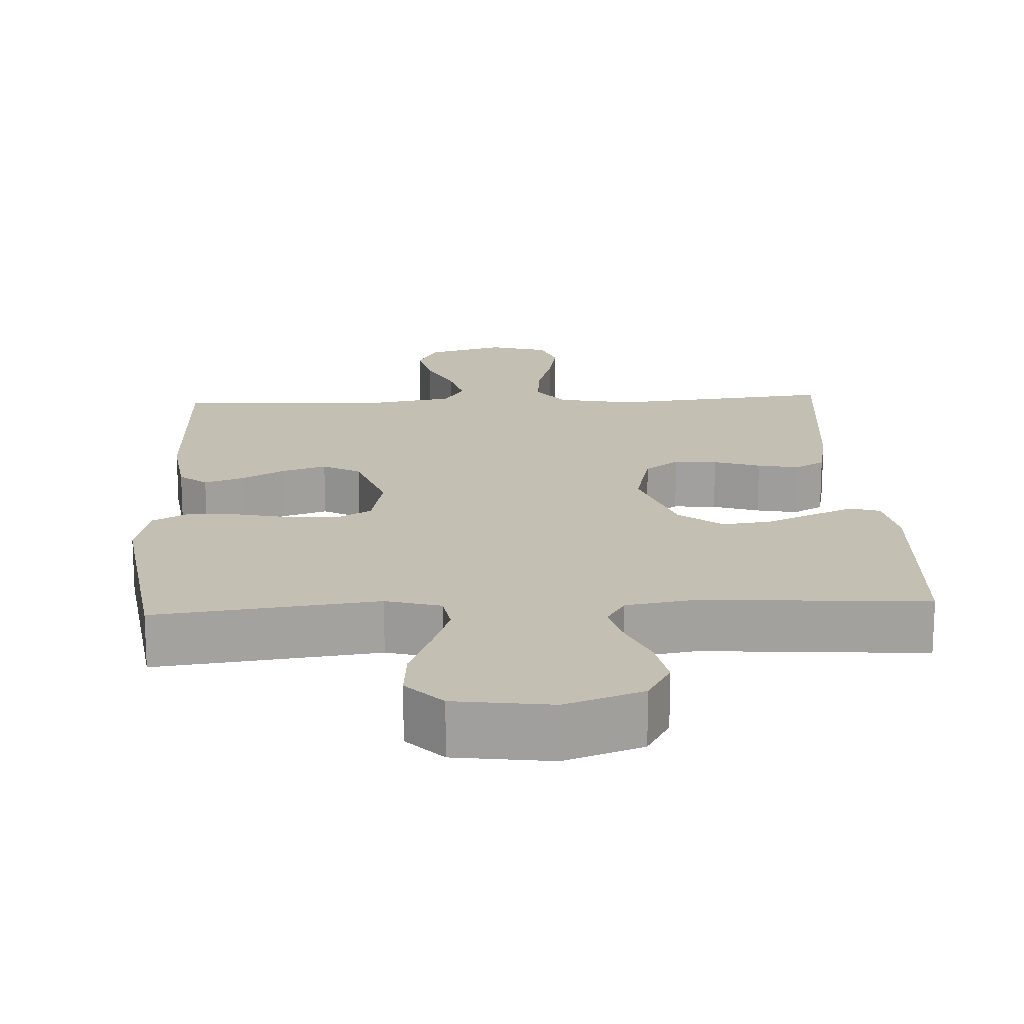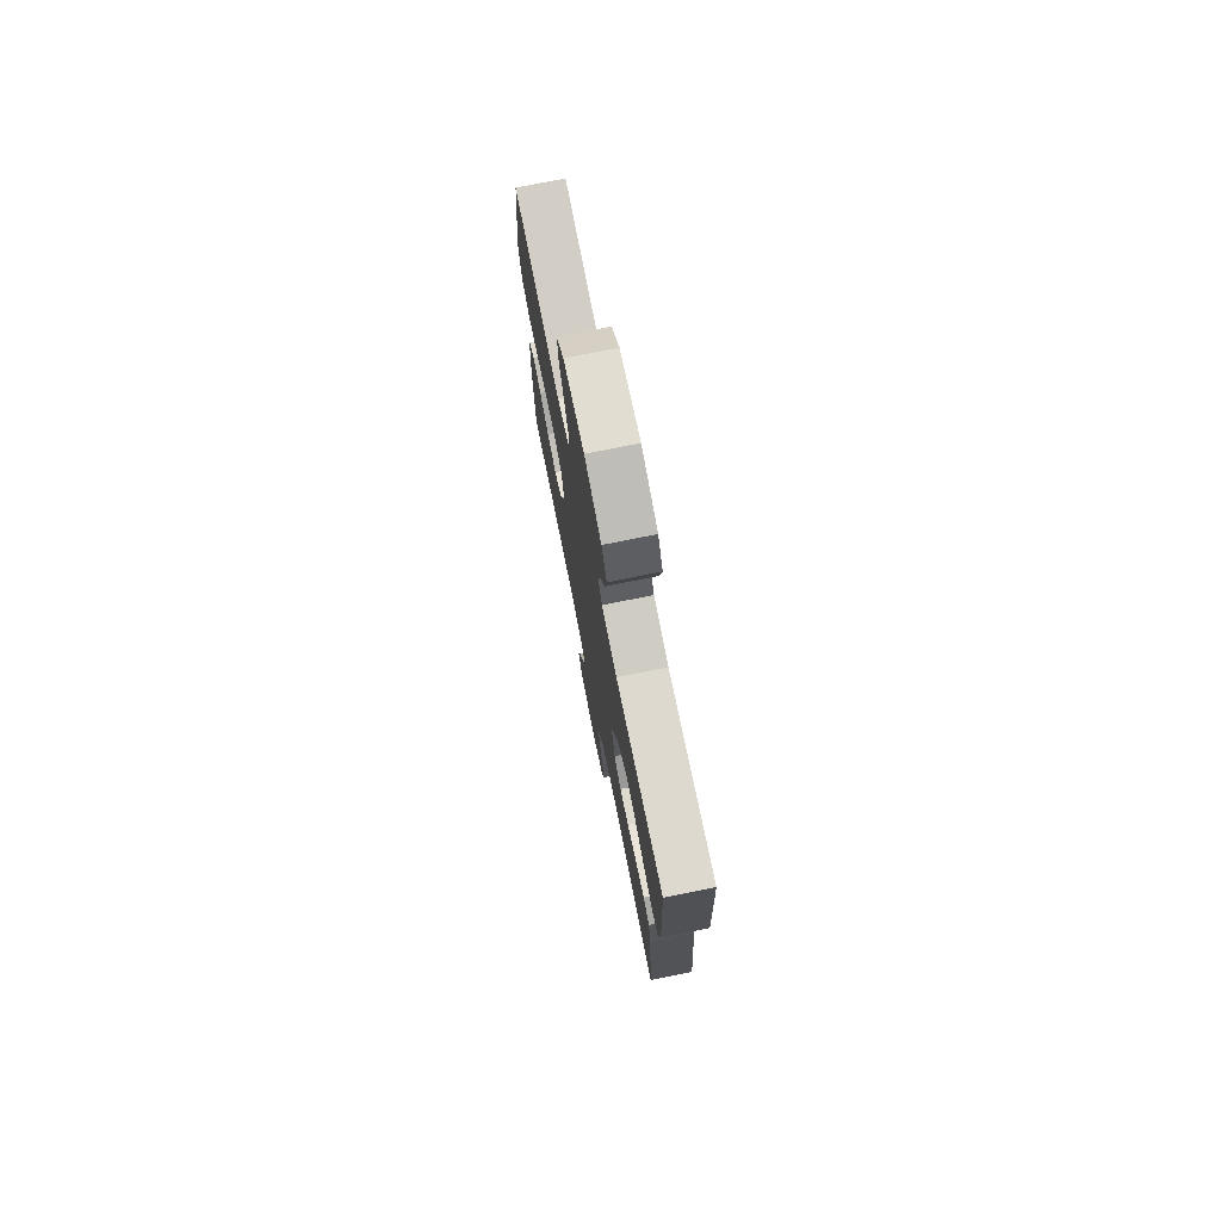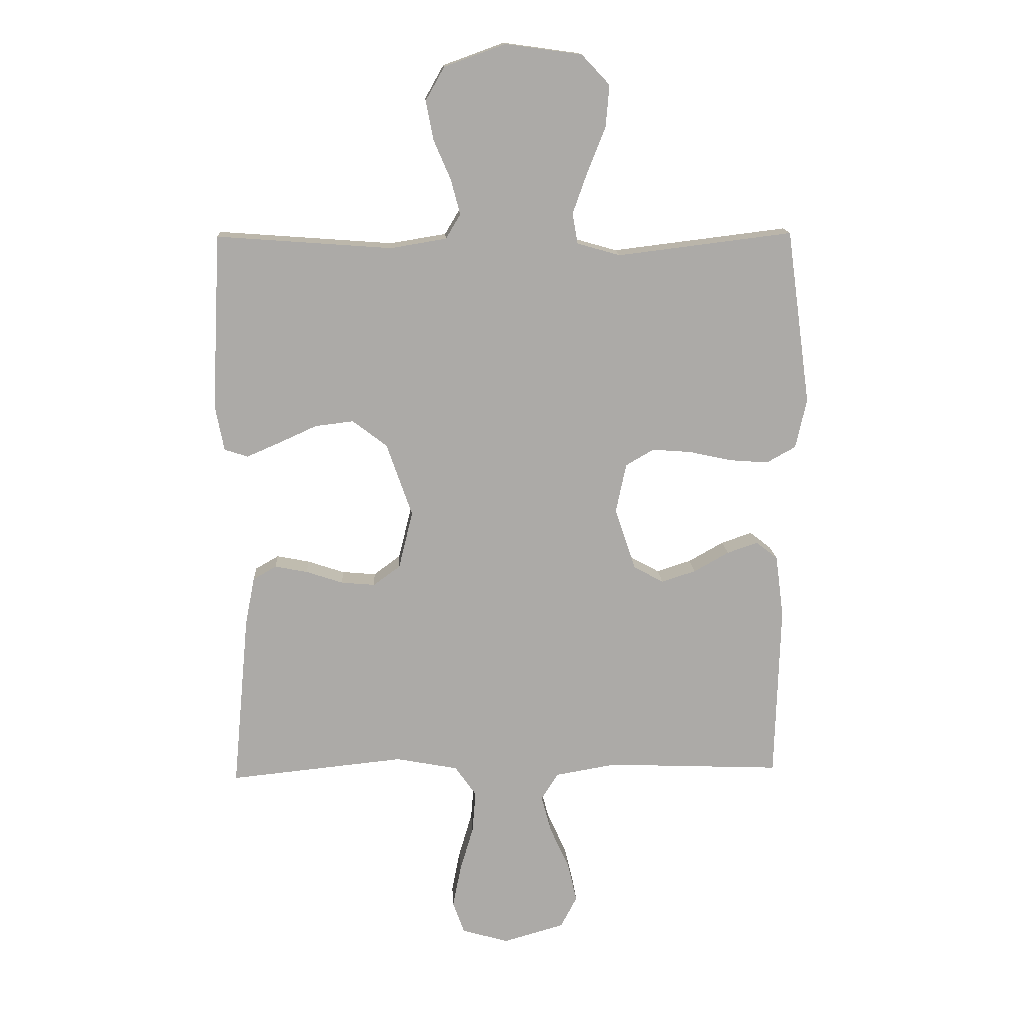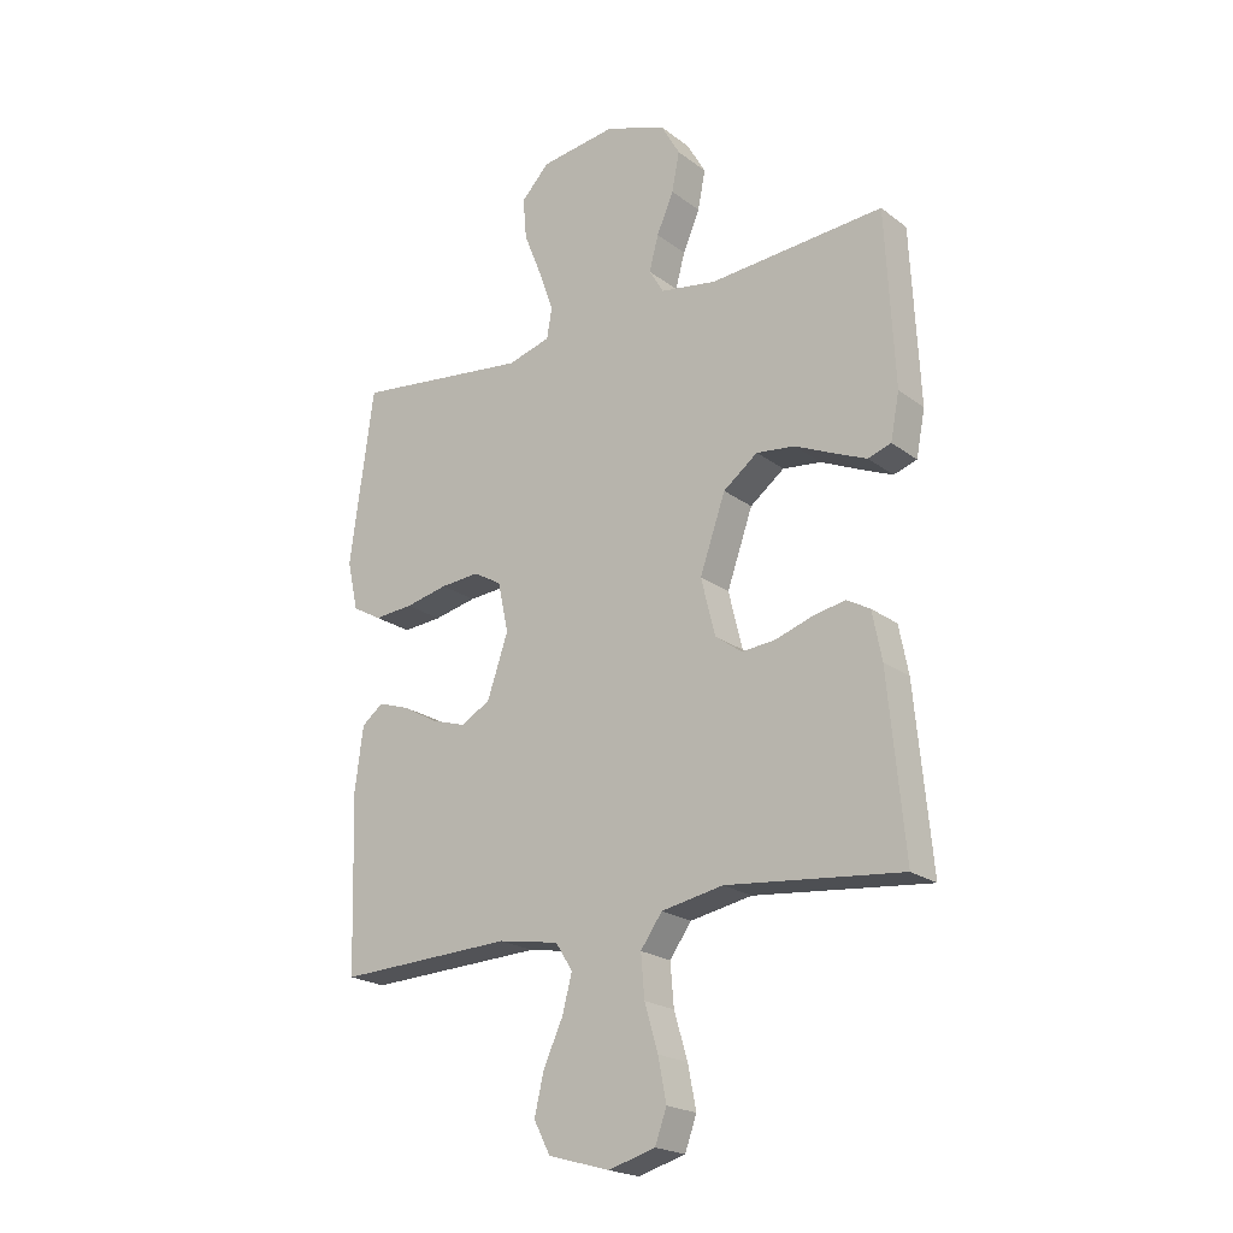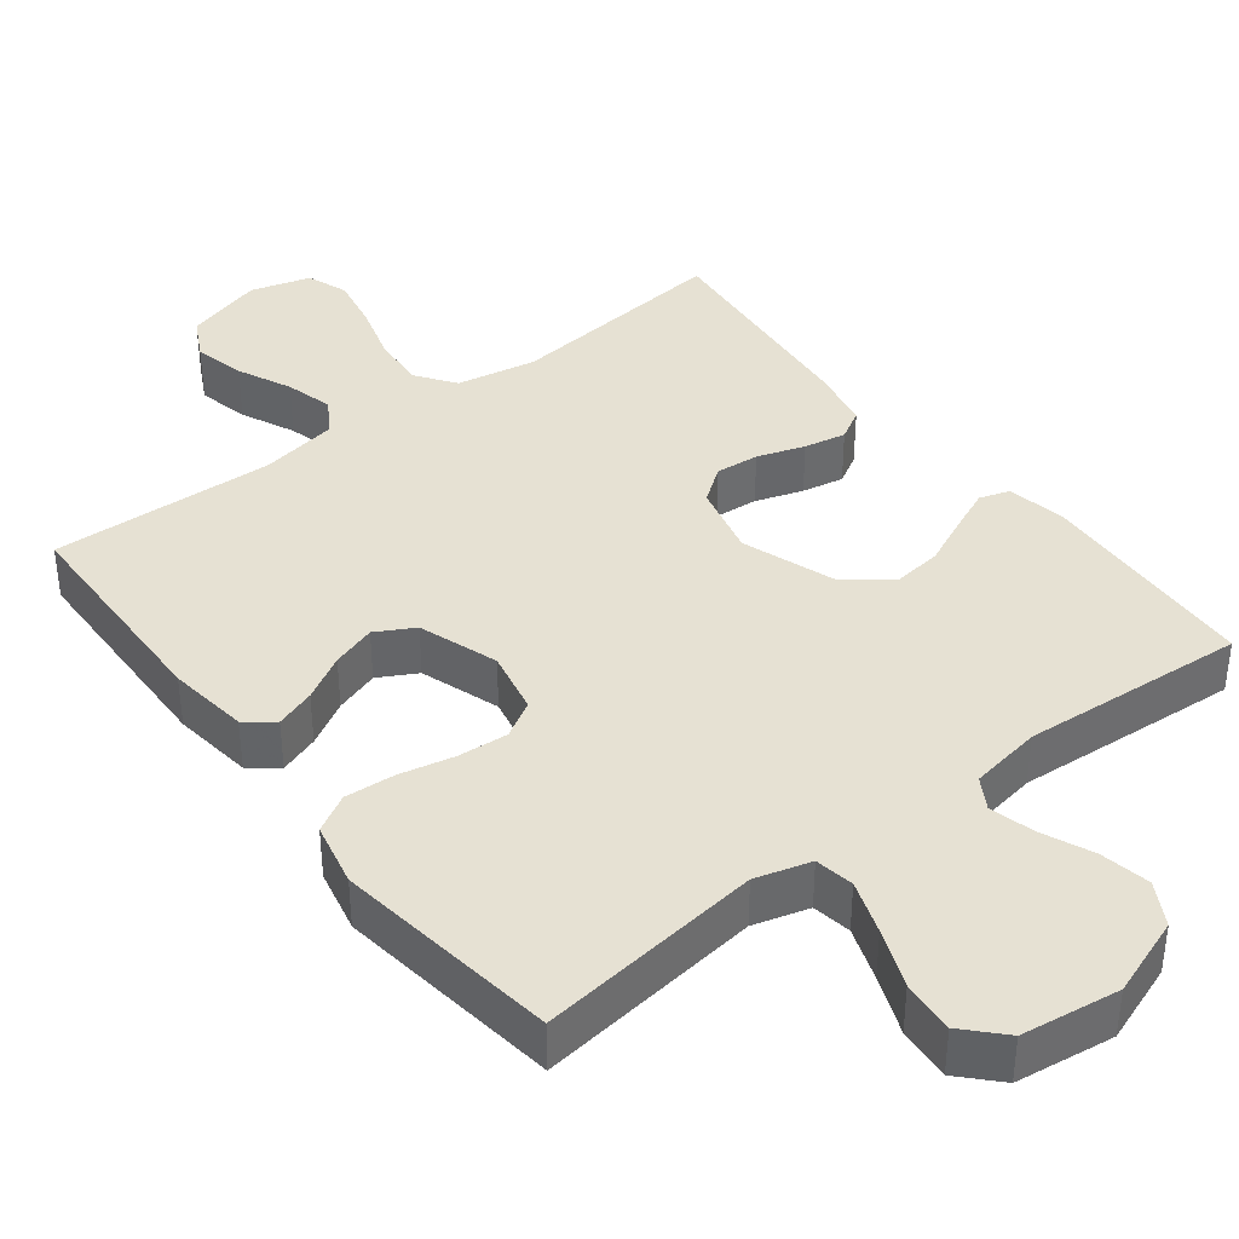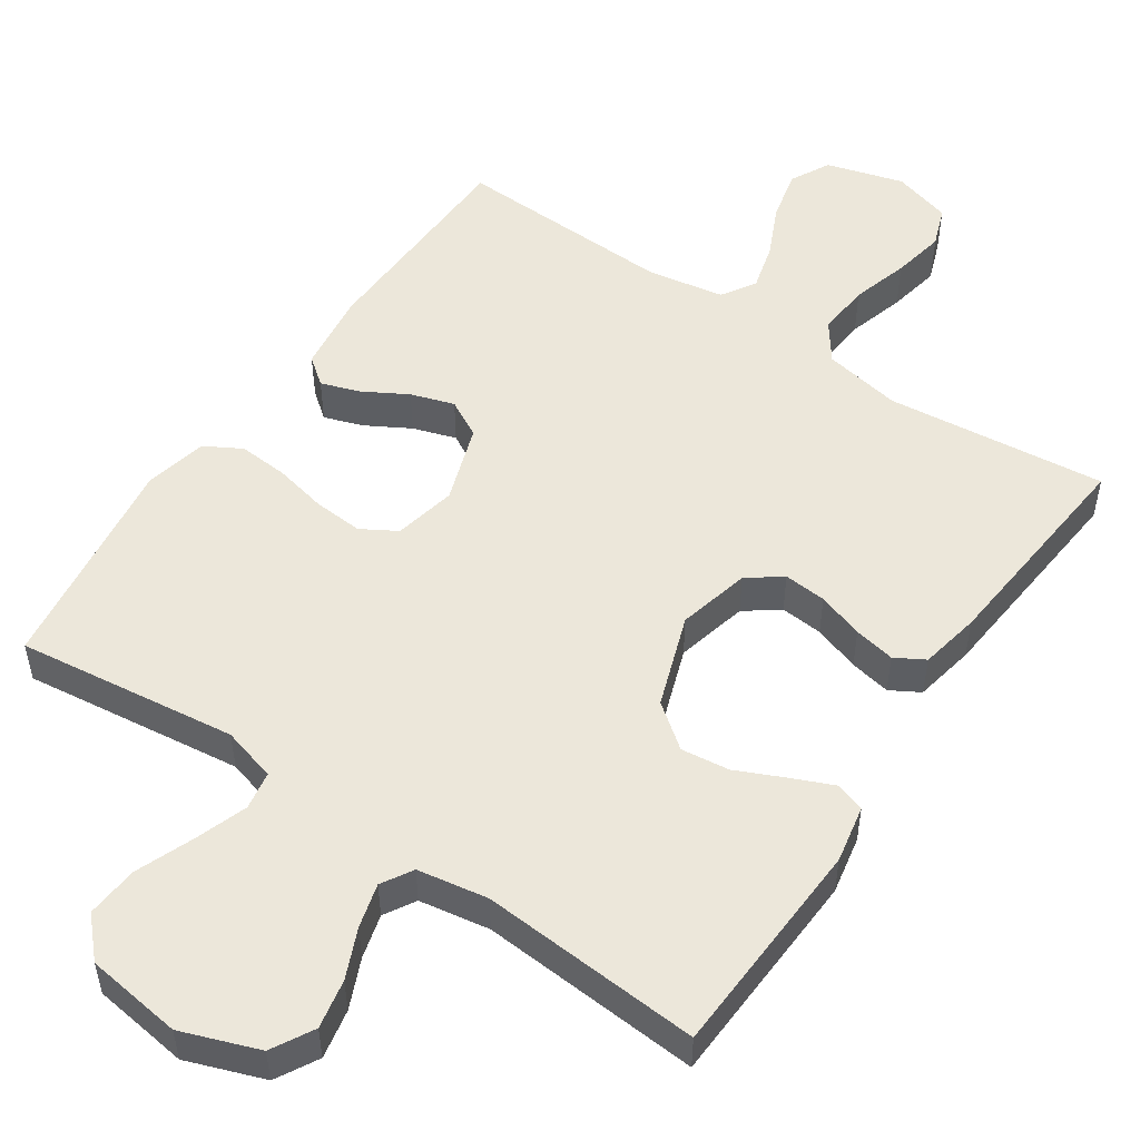
<metadata>
{"format":"obj","ext":"obj","renderer":"f3d","projection":"perspective","resolution":1024,"background":"white","views":[{"elev":17.8,"azim":-2.9,"up":"+Y"},{"elev":75.6,"azim":78.6,"up":"+Z"},{"elev":14.3,"azim":177.0,"up":"+Z"},{"elev":-21.2,"azim":37.4,"up":"+Z"},{"elev":38.9,"azim":-37.7,"up":"+Y"},{"elev":51.8,"azim":34.0,"up":"+Y"}]}
</metadata>
<code>
v 0.5 0.07 0.5
v 0.515 0.07 0.2
v 0.5 0.07 0.122
v 0.46 0.07 0.109
v 0.404 0.07 0.133
v 0.338 0.07 0.163
v 0.272 0.07 0.171
v 0.213 0.07 0.126
v 0.169 0.07 0
v 0.193 0.07 -0.098
v 0.239 0.07 -0.132
v 0.297 0.07 -0.127
v 0.36 0.07 -0.106
v 0.416 0.07 -0.095
v 0.456 0.07 -0.118
v 0.472 0.07 -0.2
v 0.5 0.07 -0.5
v 0.2 0.07 -0.469
v 0.094 0.07 -0.489
v 0.057 0.07 -0.541
v 0.063 0.07 -0.613
v 0.086 0.07 -0.691
v 0.1 0.07 -0.763
v 0.08 0.07 -0.818
v 0 0.07 -0.841
v -0.105 0.07 -0.811
v -0.133 0.07 -0.757
v -0.117 0.07 -0.688
v -0.084 0.07 -0.616
v -0.067 0.07 -0.552
v -0.096 0.07 -0.506
v -0.2 0.07 -0.488
v -0.5 0.07 -0.5
v -0.509 0.07 -0.2
v -0.495 0.07 -0.092
v -0.458 0.07 -0.063
v -0.405 0.07 -0.081
v -0.345 0.07 -0.115
v -0.286 0.07 -0.134
v -0.235 0.07 -0.106
v -0.199 0.07 0
v -0.217 0.07 0.085
v -0.265 0.07 0.113
v -0.332 0.07 0.108
v -0.405 0.07 0.092
v -0.472 0.07 0.087
v -0.522 0.07 0.115
v -0.541 0.07 0.2
v -0.5 0.07 0.5
v -0.2 0.07 0.463
v -0.126 0.07 0.484
v -0.117 0.07 0.536
v -0.142 0.07 0.607
v -0.173 0.07 0.685
v -0.179 0.07 0.756
v -0.131 0.07 0.807
v 0 0.07 0.825
v 0.105 0.07 0.787
v 0.137 0.07 0.73
v 0.124 0.07 0.663
v 0.095 0.07 0.596
v 0.079 0.07 0.536
v 0.104 0.07 0.494
v 0.2 0.07 0.478
v 0.5 0 0.5
v 0.515 0 0.2
v 0.5 0 0.122
v 0.46 0 0.109
v 0.404 0 0.133
v 0.338 0 0.163
v 0.272 0 0.171
v 0.213 0 0.126
v 0.169 0 0
v 0.193 0 -0.098
v 0.239 0 -0.132
v 0.297 0 -0.127
v 0.36 0 -0.106
v 0.416 0 -0.095
v 0.456 0 -0.118
v 0.472 0 -0.2
v 0.5 0 -0.5
v 0.2 0 -0.469
v 0.094 0 -0.489
v 0.057 0 -0.541
v 0.063 0 -0.613
v 0.086 0 -0.691
v 0.1 0 -0.763
v 0.08 0 -0.818
v 0 0 -0.841
v -0.105 0 -0.811
v -0.133 0 -0.757
v -0.117 0 -0.688
v -0.084 0 -0.616
v -0.067 0 -0.552
v -0.096 0 -0.506
v -0.2 0 -0.488
v -0.5 0 -0.5
v -0.509 0 -0.2
v -0.495 0 -0.092
v -0.458 0 -0.063
v -0.405 0 -0.081
v -0.345 0 -0.115
v -0.286 0 -0.134
v -0.235 0 -0.106
v -0.199 0 0
v -0.217 0 0.085
v -0.265 0 0.113
v -0.332 0 0.108
v -0.405 0 0.092
v -0.472 0 0.087
v -0.522 0 0.115
v -0.541 0 0.2
v -0.5 0 0.5
v -0.2 0 0.463
v -0.126 0 0.484
v -0.117 0 0.536
v -0.142 0 0.607
v -0.173 0 0.685
v -0.179 0 0.756
v -0.131 0 0.807
v 0 0 0.825
v 0.105 0 0.787
v 0.137 0 0.73
v 0.124 0 0.663
v 0.095 0 0.596
v 0.079 0 0.536
v 0.104 0 0.494
v 0.2 0 0.478
f 58 59 60 61
f 58 61 62
f 57 58 62
f 56 57 62
f 53 54 55 56
f 52 53 56 62
f 51 52 62 63
f 47 48 49 50
f 44 45 46 47
f 43 44 47 50
f 42 43 50 51
f 35 36 37 38
f 35 38 39
f 32 33 34 35
f 31 32 35 39
f 30 31 39 40
f 26 27 28 29
f 26 29 30
f 25 26 30
f 24 25 30
f 21 22 23 24
f 20 21 24 30
f 19 20 30 40
f 15 16 17 18
f 12 13 14 15
f 11 12 15 18
f 10 11 18 19
f 3 4 5 6
f 1 2 3 6
f 64 1 6 7
f 63 64 7 8
f 41 42 51 63
f 41 63 8 9
f 19 40 41
f 9 10 19 41
f 125 124 123 122
f 126 125 122
f 126 122 121
f 126 121 120
f 120 119 118 117
f 126 120 117 116
f 127 126 116 115
f 114 113 112 111
f 111 110 109 108
f 114 111 108 107
f 115 114 107 106
f 102 101 100 99
f 103 102 99
f 99 98 97 96
f 103 99 96 95
f 104 103 95 94
f 93 92 91 90
f 94 93 90
f 94 90 89
f 94 89 88
f 88 87 86 85
f 94 88 85 84
f 104 94 84 83
f 82 81 80 79
f 79 78 77 76
f 82 79 76 75
f 83 82 75 74
f 70 69 68 67
f 70 67 66 65
f 71 70 65 128
f 72 71 128 127
f 127 115 106 105
f 73 72 127 105
f 105 104 83
f 105 83 74 73
f 1 65 66 2
f 2 66 67 3
f 3 67 68 4
f 4 68 69 5
f 5 69 70 6
f 6 70 71 7
f 7 71 72 8
f 8 72 73 9
f 9 73 74 10
f 10 74 75 11
f 11 75 76 12
f 12 76 77 13
f 13 77 78 14
f 14 78 79 15
f 15 79 80 16
f 16 80 81 17
f 17 81 82 18
f 18 82 83 19
f 19 83 84 20
f 20 84 85 21
f 21 85 86 22
f 22 86 87 23
f 23 87 88 24
f 24 88 89 25
f 25 89 90 26
f 26 90 91 27
f 27 91 92 28
f 28 92 93 29
f 29 93 94 30
f 30 94 95 31
f 31 95 96 32
f 32 96 97 33
f 33 97 98 34
f 34 98 99 35
f 35 99 100 36
f 36 100 101 37
f 37 101 102 38
f 38 102 103 39
f 39 103 104 40
f 40 104 105 41
f 41 105 106 42
f 42 106 107 43
f 43 107 108 44
f 44 108 109 45
f 45 109 110 46
f 46 110 111 47
f 47 111 112 48
f 48 112 113 49
f 49 113 114 50
f 50 114 115 51
f 51 115 116 52
f 52 116 117 53
f 53 117 118 54
f 54 118 119 55
f 55 119 120 56
f 56 120 121 57
f 57 121 122 58
f 58 122 123 59
f 59 123 124 60
f 60 124 125 61
f 61 125 126 62
f 62 126 127 63
f 63 127 128 64
f 64 128 65 1

</code>
